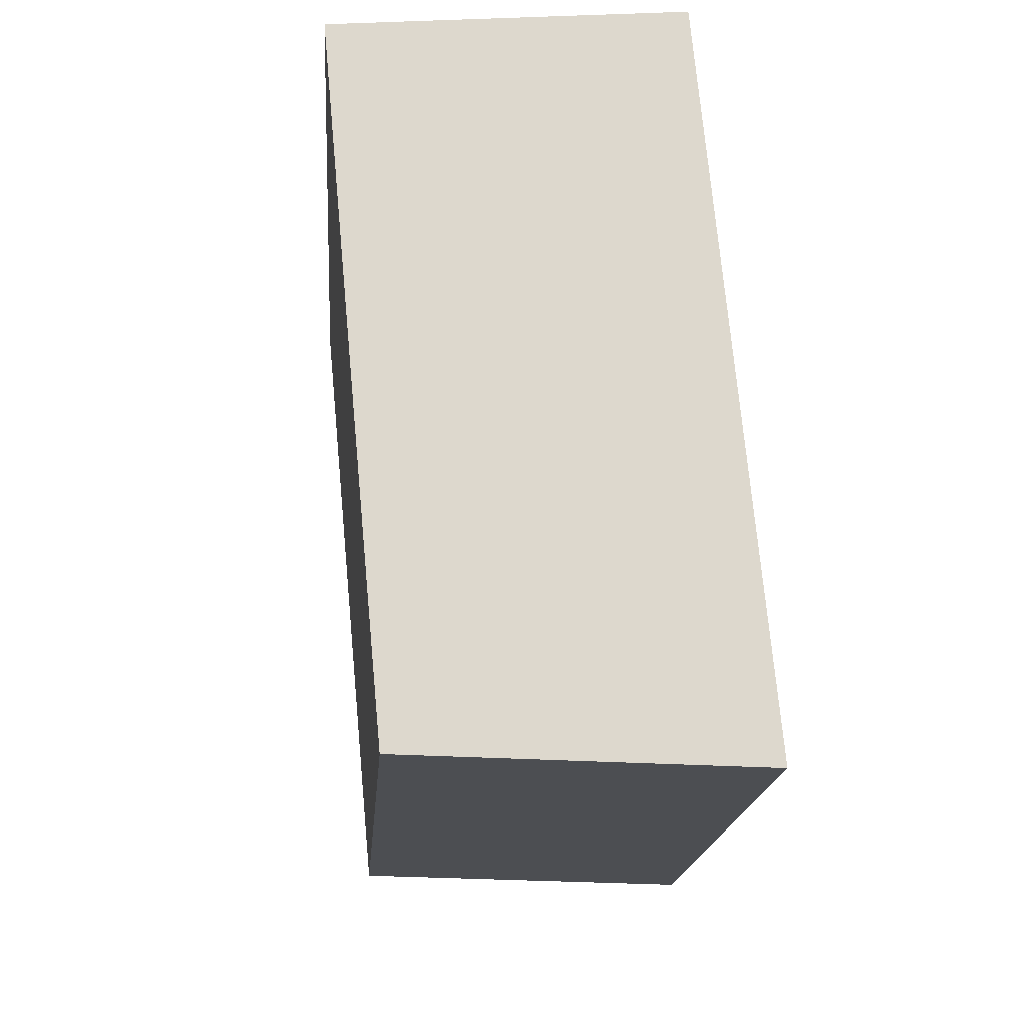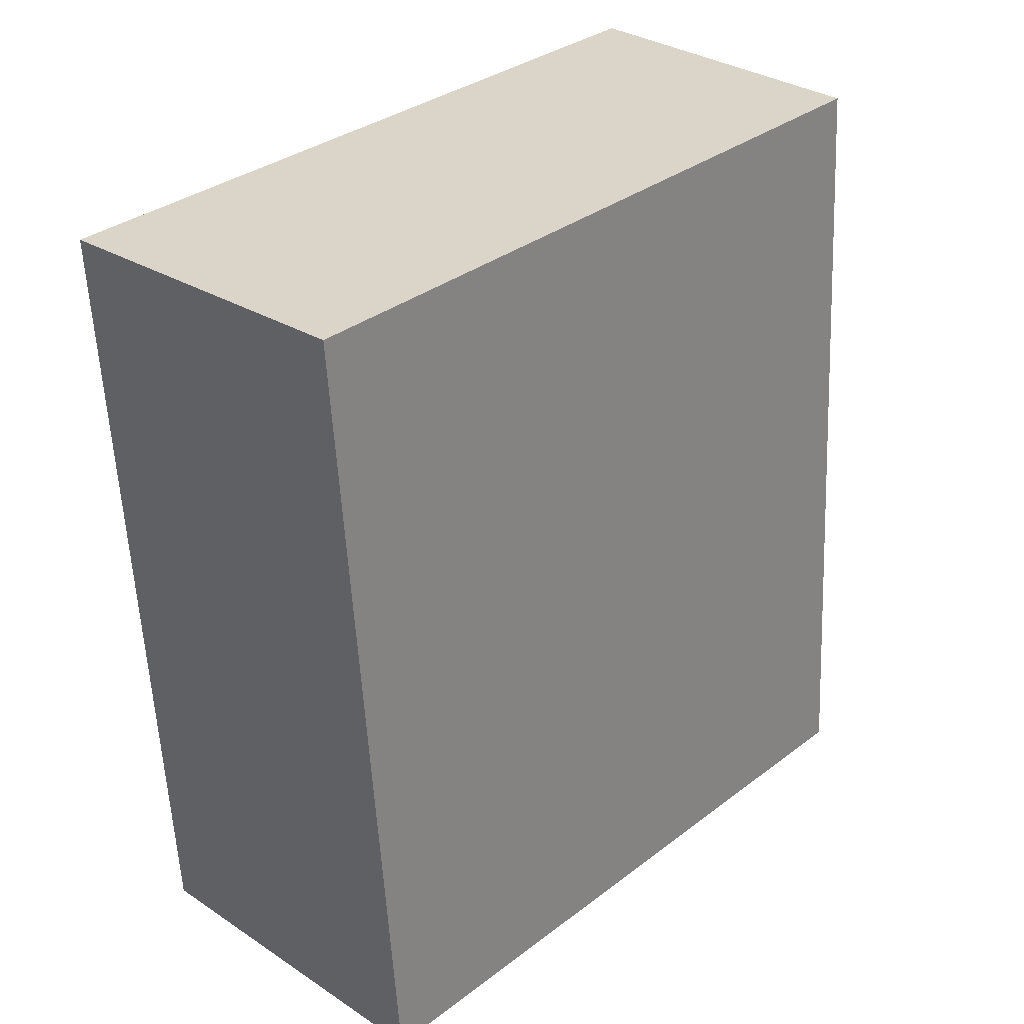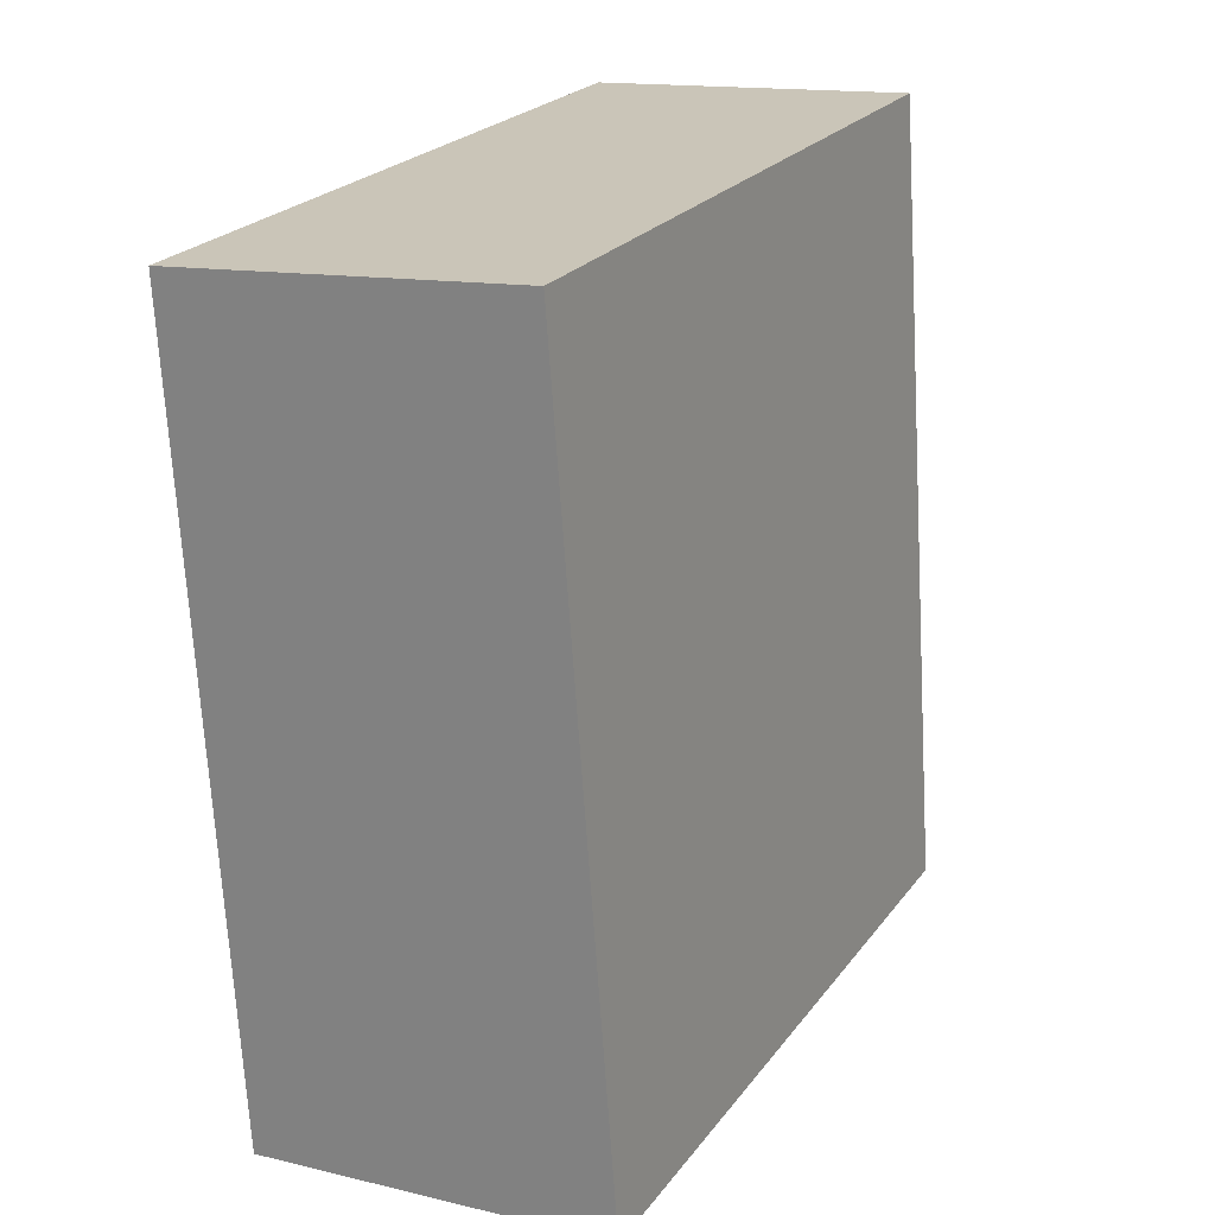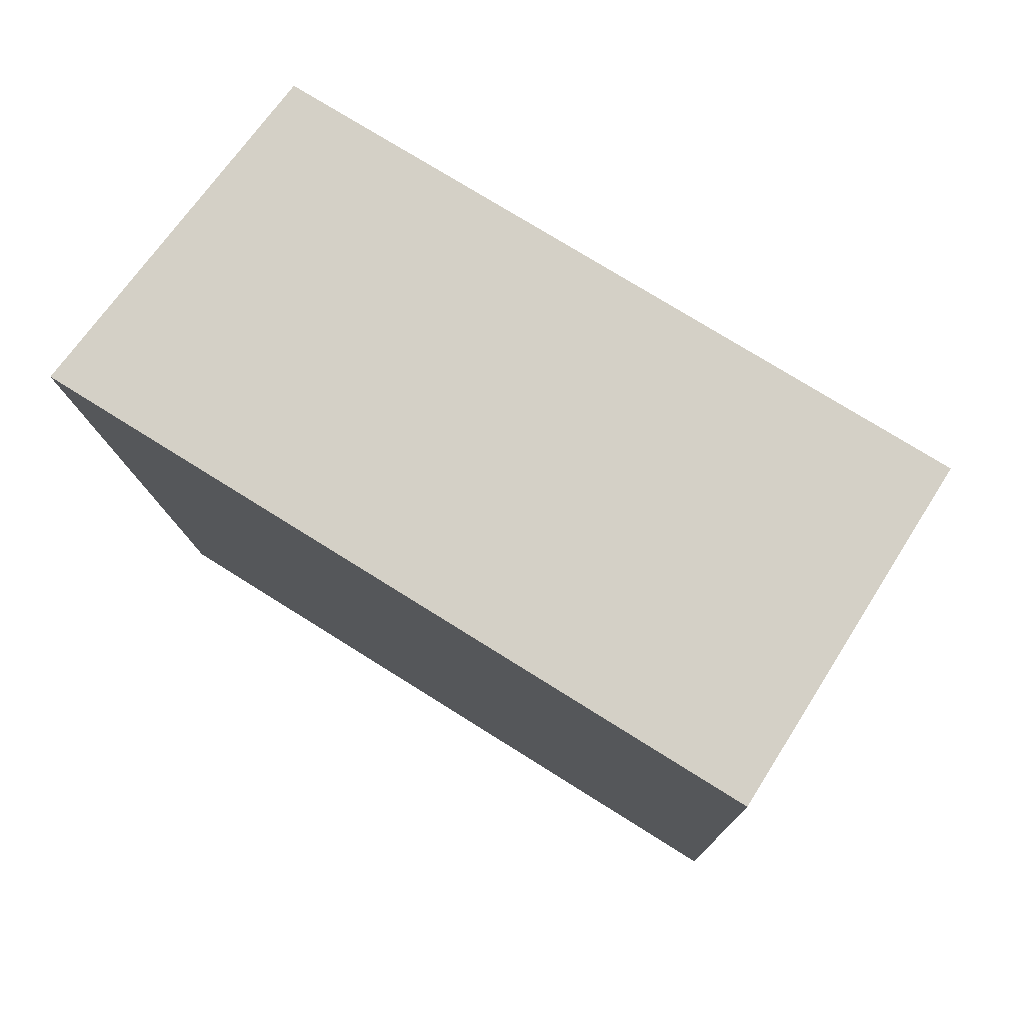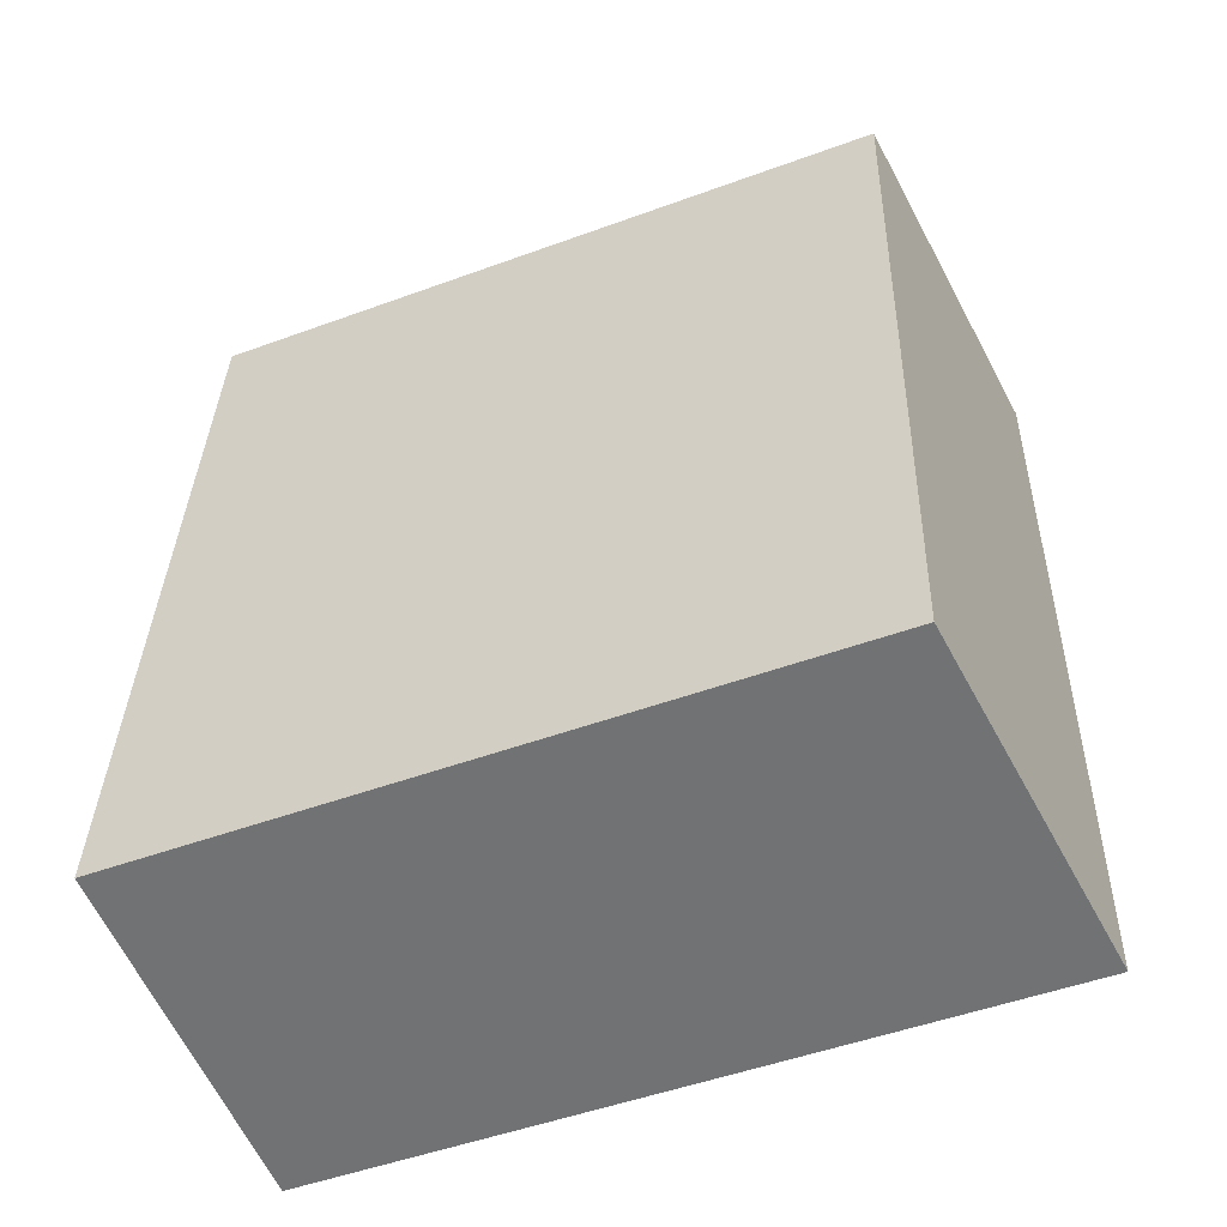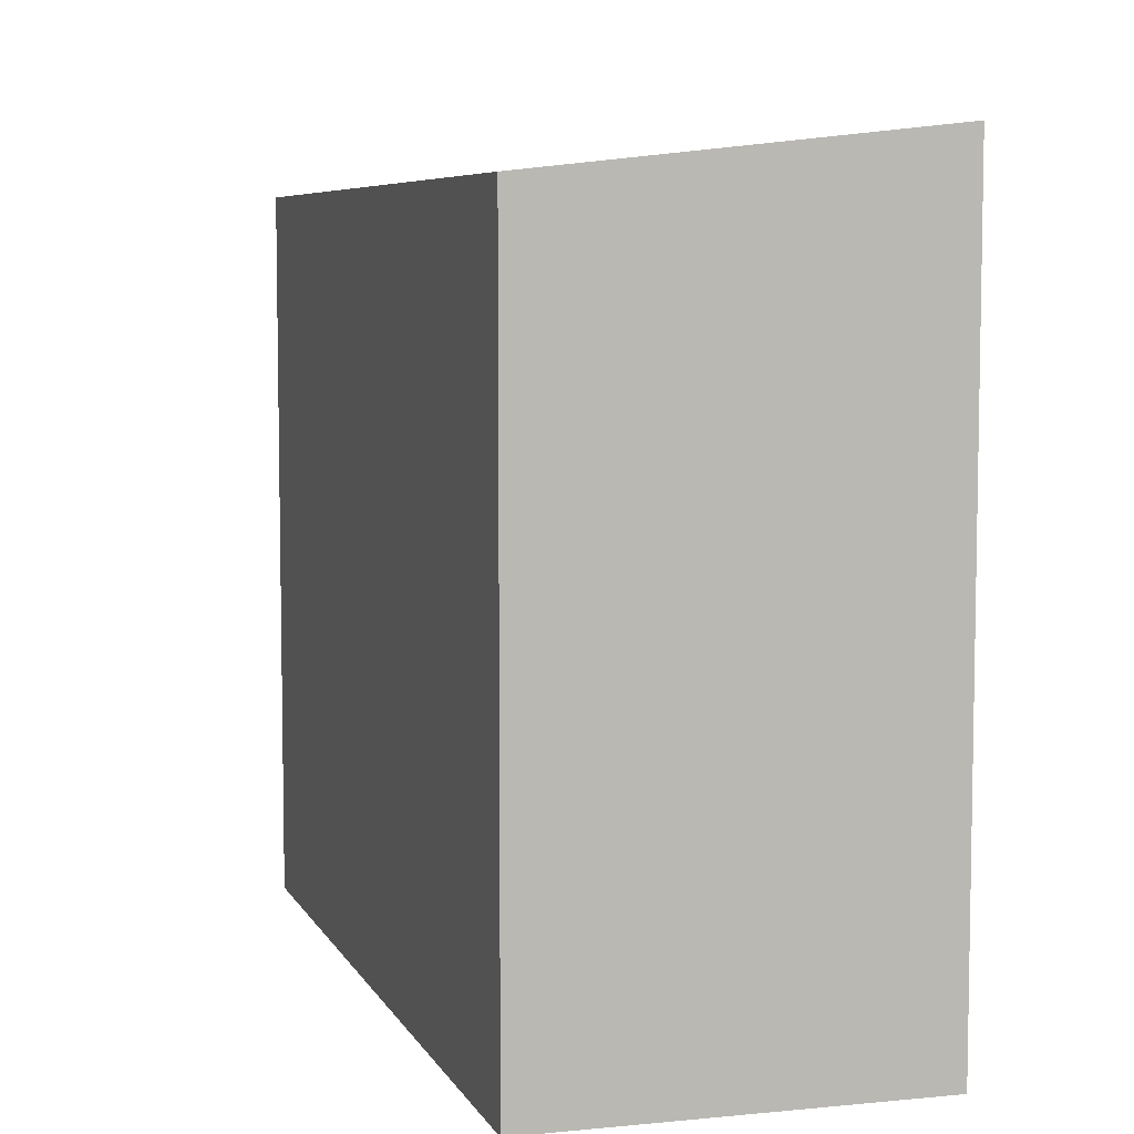
<metadata>
{"format":"obj","ext":"obj","renderer":"f3d","projection":"perspective","resolution":1024,"background":"white","views":[{"elev":73.3,"azim":174.7,"up":"+Z"},{"elev":34.5,"azim":44.7,"up":"+Z"},{"elev":24.0,"azim":27.8,"up":"+Z"},{"elev":74.9,"azim":-57.9,"up":"+Z"},{"elev":-50.5,"azim":111.8,"up":"+Z"},{"elev":6.5,"azim":158.5,"up":"+Y"}]}
</metadata>
<code>
v  0 6.864 4.203e-16
v  3.813 6.483 -7.247
v  0.389 6.864 -7.577
v  3.243 6.503 0.303
v  0.389 4.64e-16 -7.577
v  0 0 0
v  3.243 -1.855e-17 0.303
v  3.813 4.438e-16 -7.247
g defaultobject
f 1 2 3
f 2 1 4
f 5 1 3
f 1 5 6
f 6 4 1
f 4 6 7
f 7 2 4
f 2 7 8
f 2 5 3
f 5 2 8
f 8 6 5
f 6 8 7

</code>
